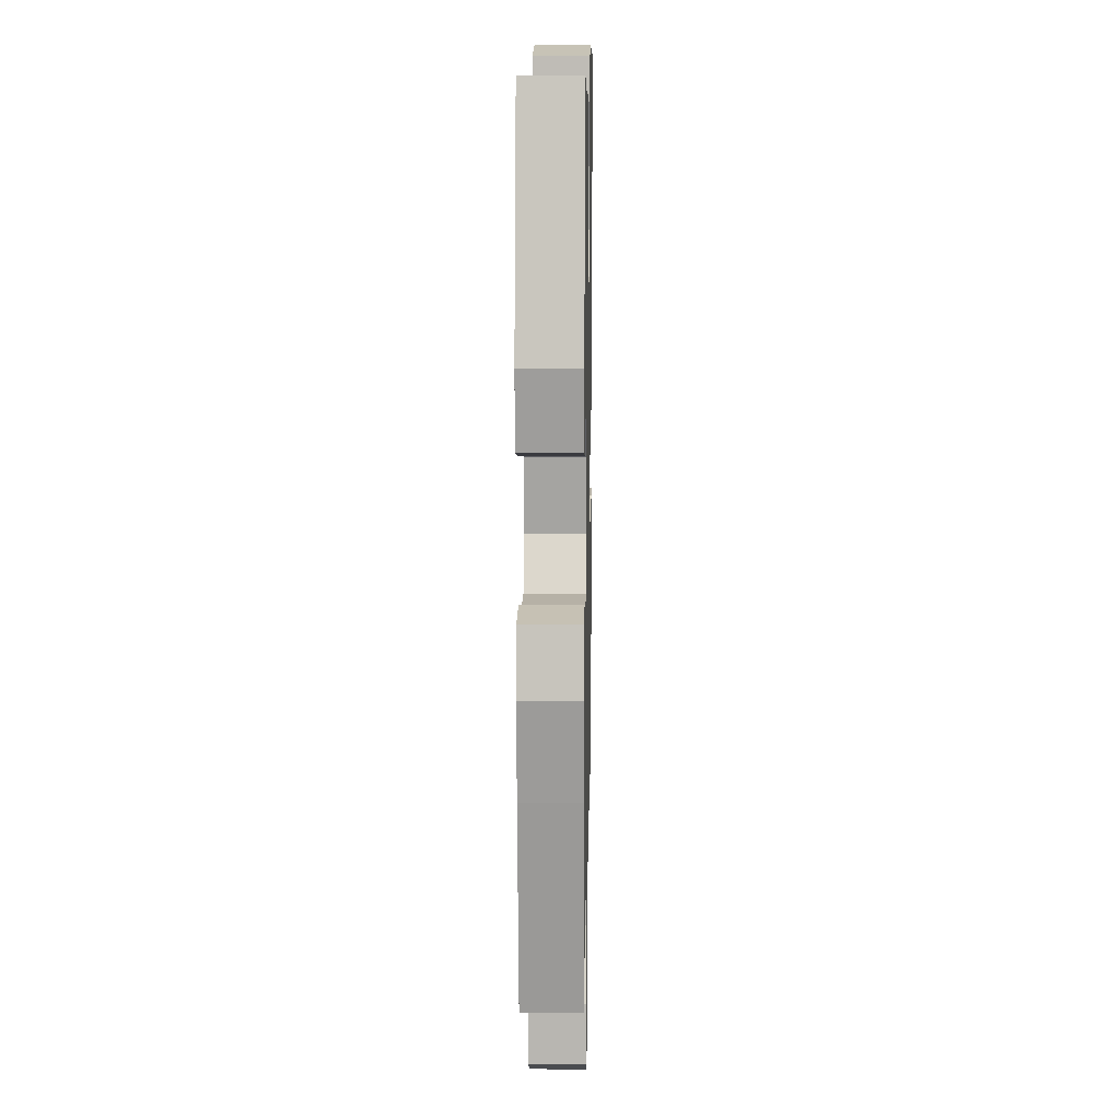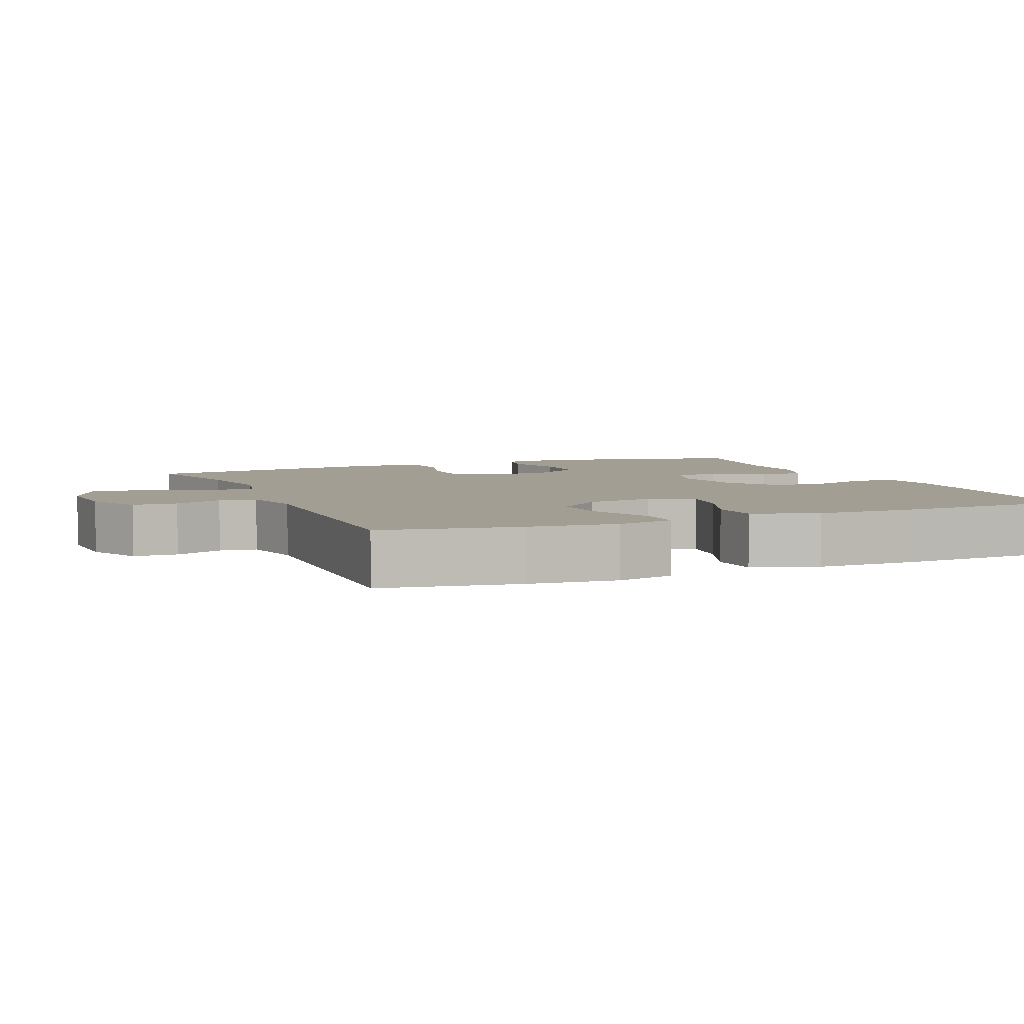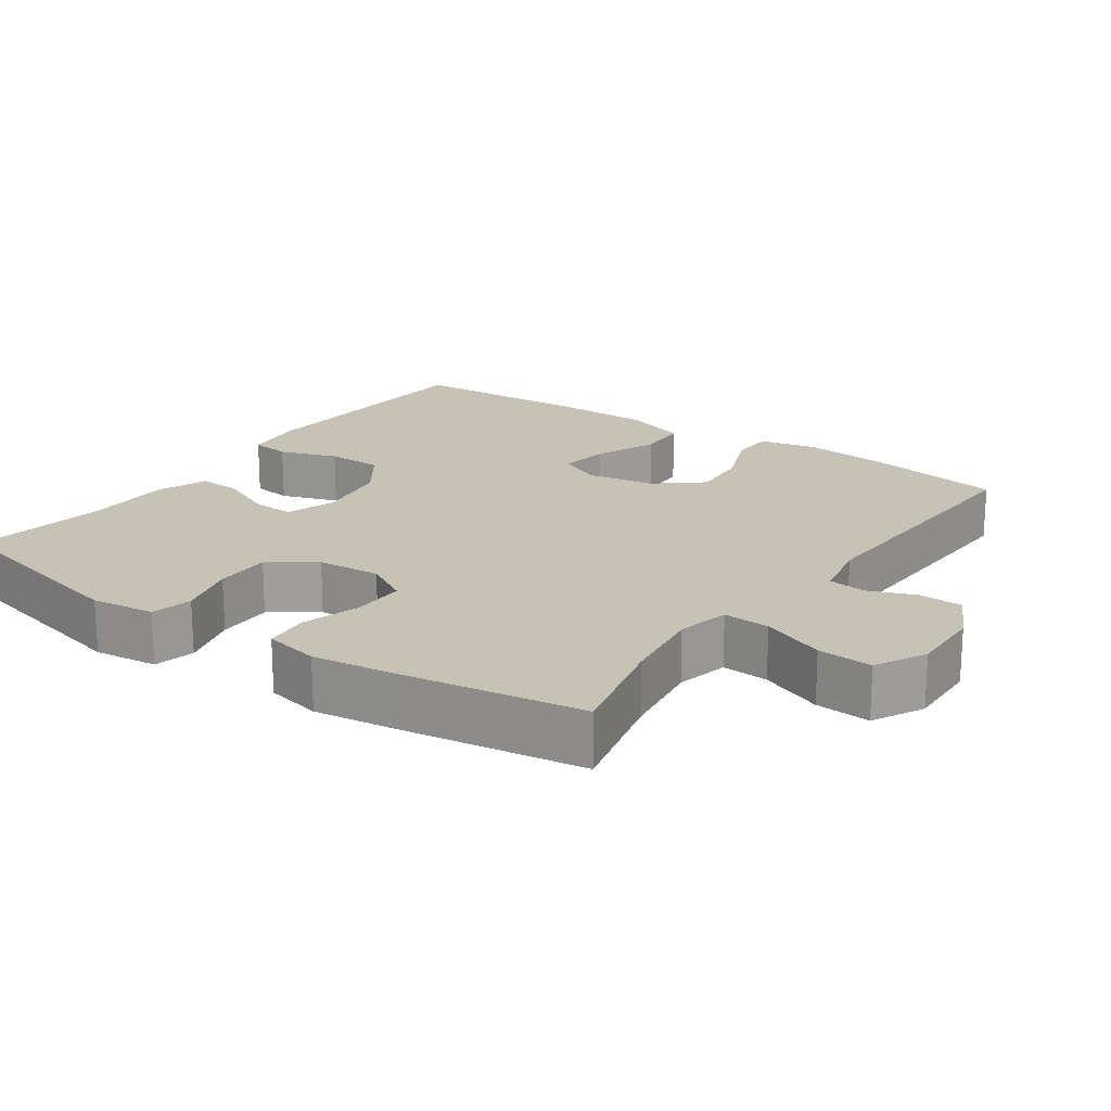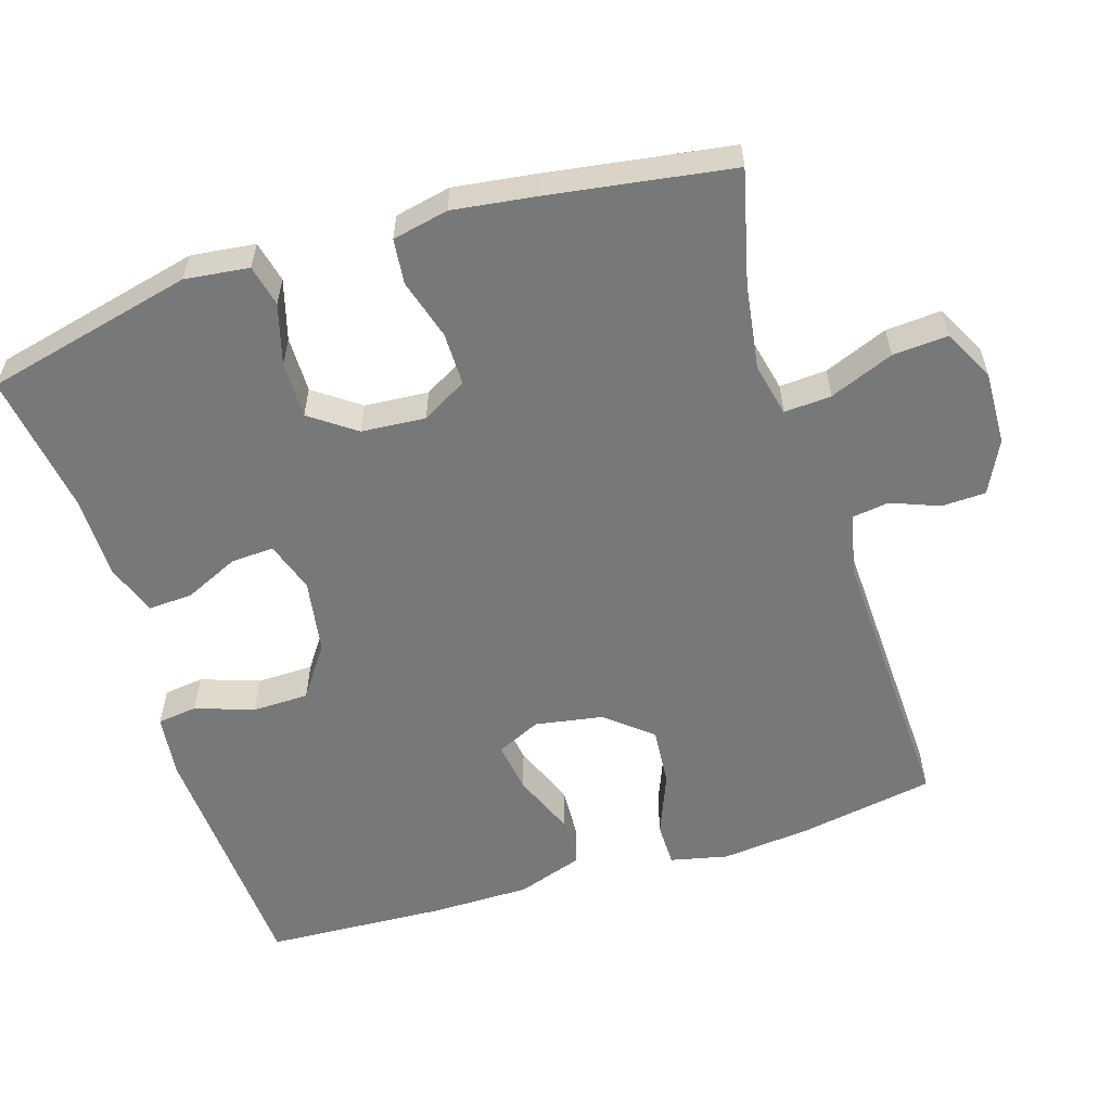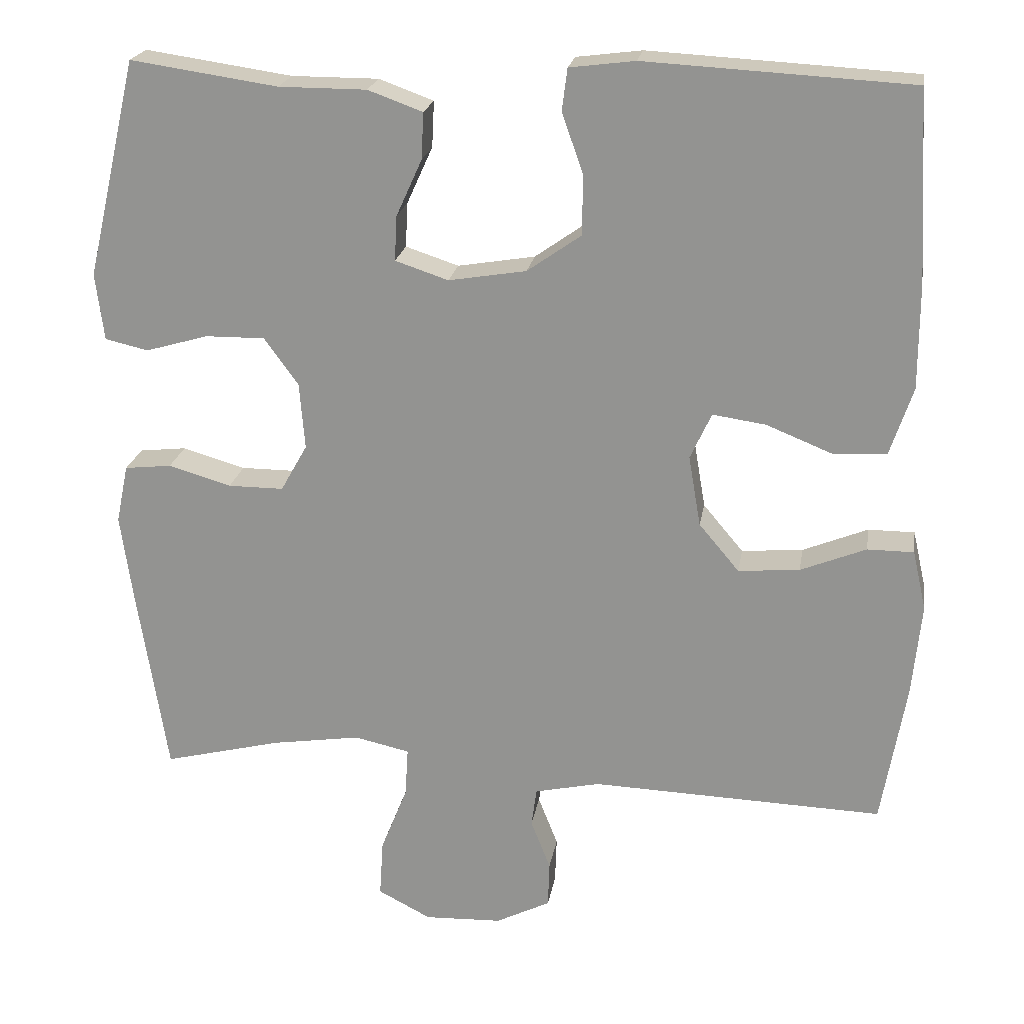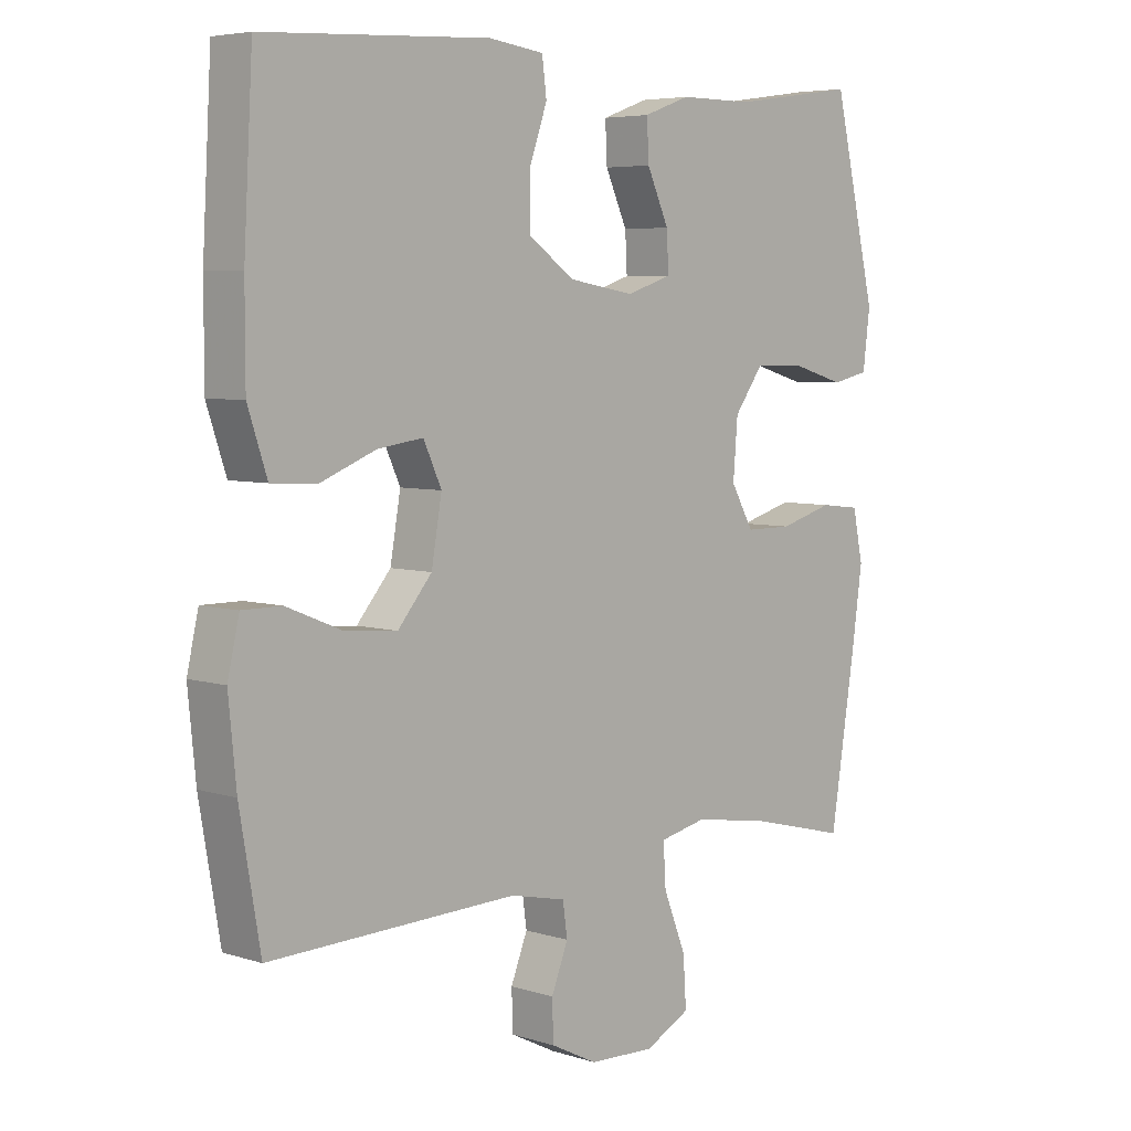
<metadata>
{"format":"obj","ext":"obj","renderer":"f3d","projection":"perspective","resolution":1024,"background":"white","views":[{"elev":12.1,"azim":91.1,"up":"+Z"},{"elev":5.2,"azim":-112.7,"up":"+Y"},{"elev":19.2,"azim":125.3,"up":"+Y"},{"elev":-57.4,"azim":107.6,"up":"+Y"},{"elev":21.6,"azim":-170.7,"up":"+Z"},{"elev":5.5,"azim":-46.0,"up":"+Z"}]}
</metadata>
<code>
v -0.5 0.07 0.5
v -0.15 0.07 0.519
v -0.064 0.07 0.508
v -0.057 0.07 0.453
v -0.085 0.07 0.373
v -0.084 0.07 0.295
v -0.013 0.07 0.245
v 0.089 0.07 0.228
v 0.159 0.07 0.251
v 0.156 0.07 0.31
v 0.122 0.07 0.385
v 0.119 0.07 0.446
v 0.191 0.07 0.472
v 0.306 0.07 0.472
v 0.5 0.07 0.5
v 0.567 0.07 0.213
v 0.556 0.07 0.125
v 0.499 0.07 0.112
v 0.416 0.07 0.136
v 0.338 0.07 0.137
v 0.293 0.07 0.075
v 0.286 0.07 -0.013
v 0.321 0.07 -0.075
v 0.394 0.07 -0.075
v 0.477 0.07 -0.051
v 0.539 0.07 -0.058
v 0.555 0.07 -0.135
v 0.539 0.07 -0.25
v 0.5 0.07 -0.5
v 0.344 0.07 -0.461
v 0.227 0.07 -0.443
v 0.154 0.07 -0.459
v 0.158 0.07 -0.524
v 0.193 0.07 -0.612
v 0.198 0.07 -0.688
v 0.128 0.07 -0.724
v 0.026 0.07 -0.72
v -0.046 0.07 -0.684
v -0.048 0.07 -0.623
v -0.022 0.07 -0.557
v -0.029 0.07 -0.506
v -0.115 0.07 -0.487
v -0.5 0.07 -0.5
v -0.532 0.07 -0.313
v -0.544 0.07 -0.19
v -0.526 0.07 -0.111
v -0.465 0.07 -0.111
v -0.379 0.07 -0.146
v -0.298 0.07 -0.153
v -0.245 0.07 -0.09
v -0.229 0.07 0.003
v -0.257 0.07 0.064
v -0.327 0.07 0.054
v -0.414 0.07 0.019
v -0.484 0.07 0.023
v -0.514 0.07 0.113
v -0.514 0.07 0.25
v -0.5 0 0.5
v -0.15 0 0.519
v -0.064 0 0.508
v -0.057 0 0.453
v -0.085 0 0.373
v -0.084 0 0.295
v -0.013 0 0.245
v 0.089 0 0.228
v 0.159 0 0.251
v 0.156 0 0.31
v 0.122 0 0.385
v 0.119 0 0.446
v 0.191 0 0.472
v 0.306 0 0.472
v 0.5 0 0.5
v 0.567 0 0.213
v 0.556 0 0.125
v 0.499 0 0.112
v 0.416 0 0.136
v 0.338 0 0.137
v 0.293 0 0.075
v 0.286 0 -0.013
v 0.321 0 -0.075
v 0.394 0 -0.075
v 0.477 0 -0.051
v 0.539 0 -0.058
v 0.555 0 -0.135
v 0.539 0 -0.25
v 0.5 0 -0.5
v 0.344 0 -0.461
v 0.227 0 -0.443
v 0.154 0 -0.459
v 0.158 0 -0.524
v 0.193 0 -0.612
v 0.198 0 -0.688
v 0.128 0 -0.724
v 0.026 0 -0.72
v -0.046 0 -0.684
v -0.048 0 -0.623
v -0.022 0 -0.557
v -0.029 0 -0.506
v -0.115 0 -0.487
v -0.5 0 -0.5
v -0.532 0 -0.313
v -0.544 0 -0.19
v -0.526 0 -0.111
v -0.465 0 -0.111
v -0.379 0 -0.146
v -0.298 0 -0.153
v -0.245 0 -0.09
v -0.229 0 0.003
v -0.257 0 0.064
v -0.327 0 0.054
v -0.414 0 0.019
v -0.484 0 0.023
v -0.514 0 0.113
v -0.514 0 0.25
f 3 4 5
f 2 3 5
f 1 2 5
f 57 1 5
f 56 57 5
f 55 56 5
f 54 55 5
f 53 54 5
f 52 53 5 6
f 51 52 6 7
f 50 51 7 8
f 49 50 8 9
f 46 47 48
f 45 46 48
f 44 45 48
f 43 44 48
f 42 43 48
f 41 42 48 49
f 38 39 40
f 37 38 40
f 36 37 40
f 35 36 40
f 34 35 40
f 33 34 40
f 32 33 40 41
f 28 29 30
f 27 28 30
f 26 27 30
f 25 26 30
f 24 25 30
f 23 24 30 31
f 22 23 31 32
f 17 18 19
f 16 17 19
f 15 16 19
f 14 15 19
f 14 19 20
f 13 14 20
f 12 13 20
f 11 12 20
f 10 11 20
f 9 10 20 21
f 32 41 49
f 22 32 49
f 21 22 49
f 9 21 49
f 62 61 60
f 62 60 59
f 62 59 58
f 62 58 114
f 62 114 113
f 62 113 112
f 62 112 111
f 62 111 110
f 63 62 110 109
f 64 63 109 108
f 65 64 108 107
f 66 65 107 106
f 105 104 103
f 105 103 102
f 105 102 101
f 105 101 100
f 105 100 99
f 106 105 99 98
f 97 96 95
f 97 95 94
f 97 94 93
f 97 93 92
f 97 92 91
f 97 91 90
f 98 97 90 89
f 87 86 85
f 87 85 84
f 87 84 83
f 87 83 82
f 87 82 81
f 88 87 81 80
f 89 88 80 79
f 76 75 74
f 76 74 73
f 76 73 72
f 76 72 71
f 77 76 71
f 77 71 70
f 77 70 69
f 77 69 68
f 77 68 67
f 78 77 67 66
f 106 98 89
f 106 89 79
f 106 79 78
f 106 78 66
f 1 58 59 2
f 2 59 60 3
f 3 60 61 4
f 4 61 62 5
f 5 62 63 6
f 6 63 64 7
f 7 64 65 8
f 8 65 66 9
f 9 66 67 10
f 10 67 68 11
f 11 68 69 12
f 12 69 70 13
f 13 70 71 14
f 14 71 72 15
f 15 72 73 16
f 16 73 74 17
f 17 74 75 18
f 18 75 76 19
f 19 76 77 20
f 20 77 78 21
f 21 78 79 22
f 22 79 80 23
f 23 80 81 24
f 24 81 82 25
f 25 82 83 26
f 26 83 84 27
f 27 84 85 28
f 28 85 86 29
f 29 86 87 30
f 30 87 88 31
f 31 88 89 32
f 32 89 90 33
f 33 90 91 34
f 34 91 92 35
f 35 92 93 36
f 36 93 94 37
f 37 94 95 38
f 38 95 96 39
f 39 96 97 40
f 40 97 98 41
f 41 98 99 42
f 42 99 100 43
f 43 100 101 44
f 44 101 102 45
f 45 102 103 46
f 46 103 104 47
f 47 104 105 48
f 48 105 106 49
f 49 106 107 50
f 50 107 108 51
f 51 108 109 52
f 52 109 110 53
f 53 110 111 54
f 54 111 112 55
f 55 112 113 56
f 56 113 114 57
f 57 114 58 1

</code>
